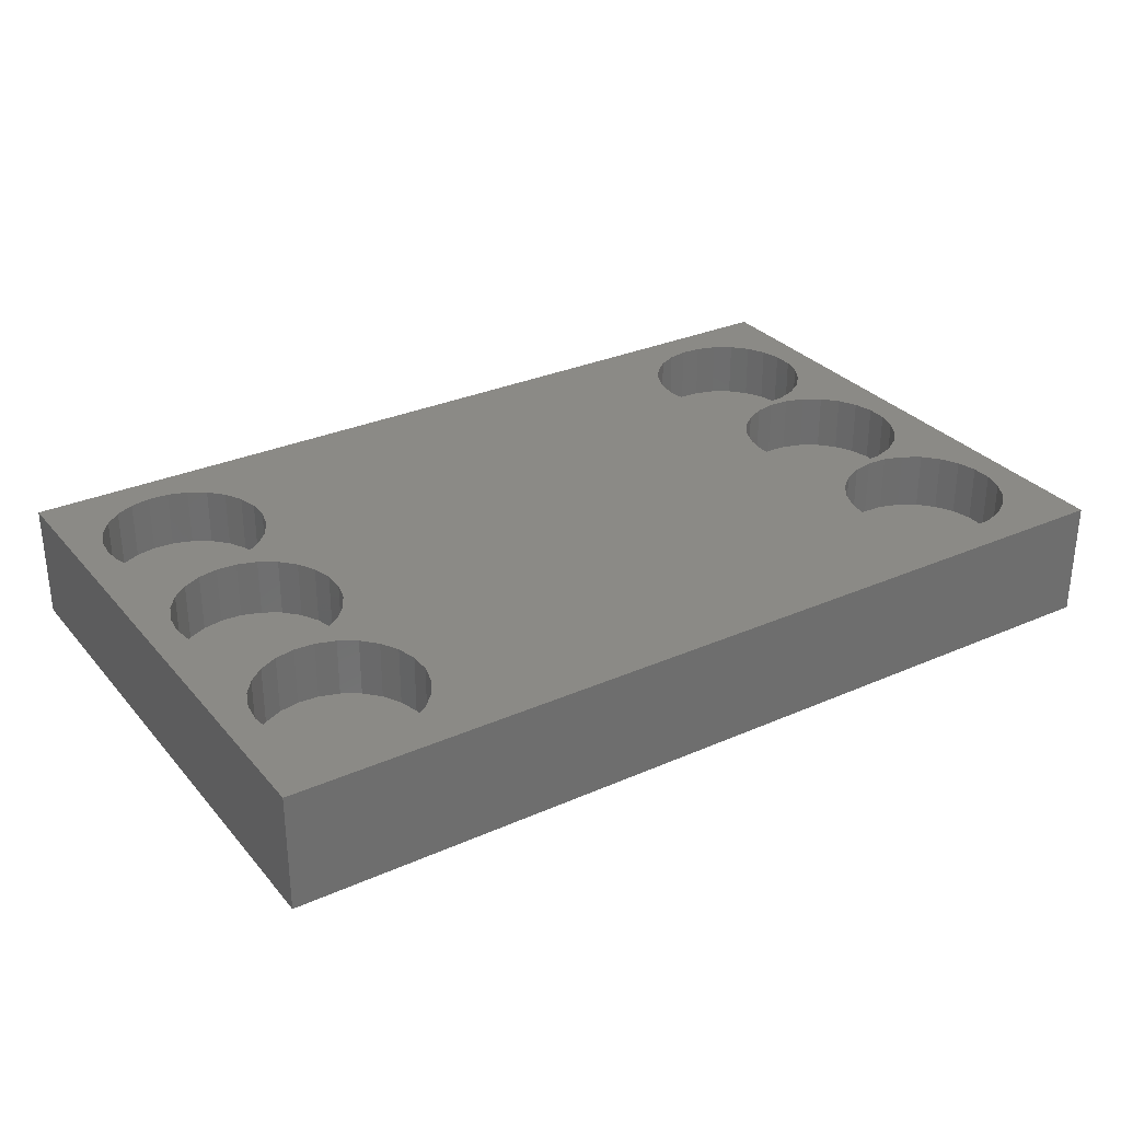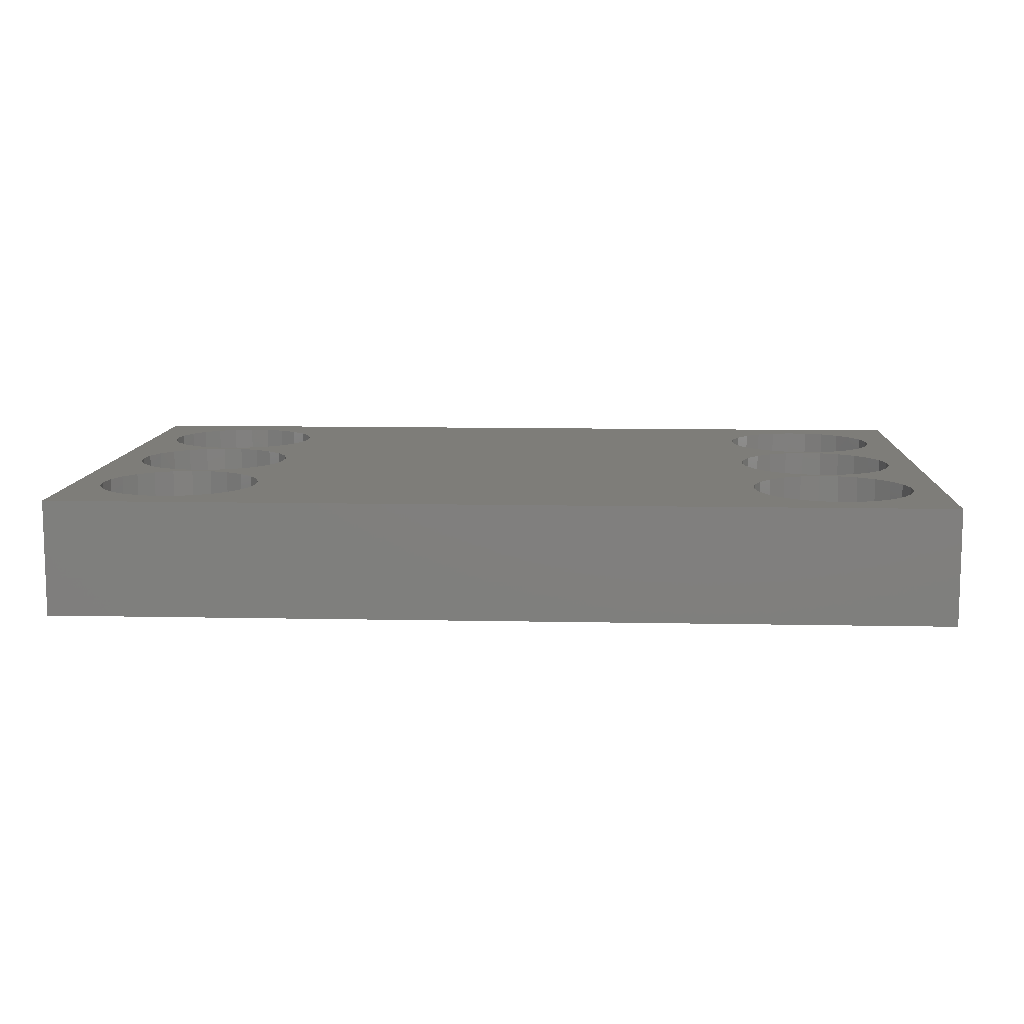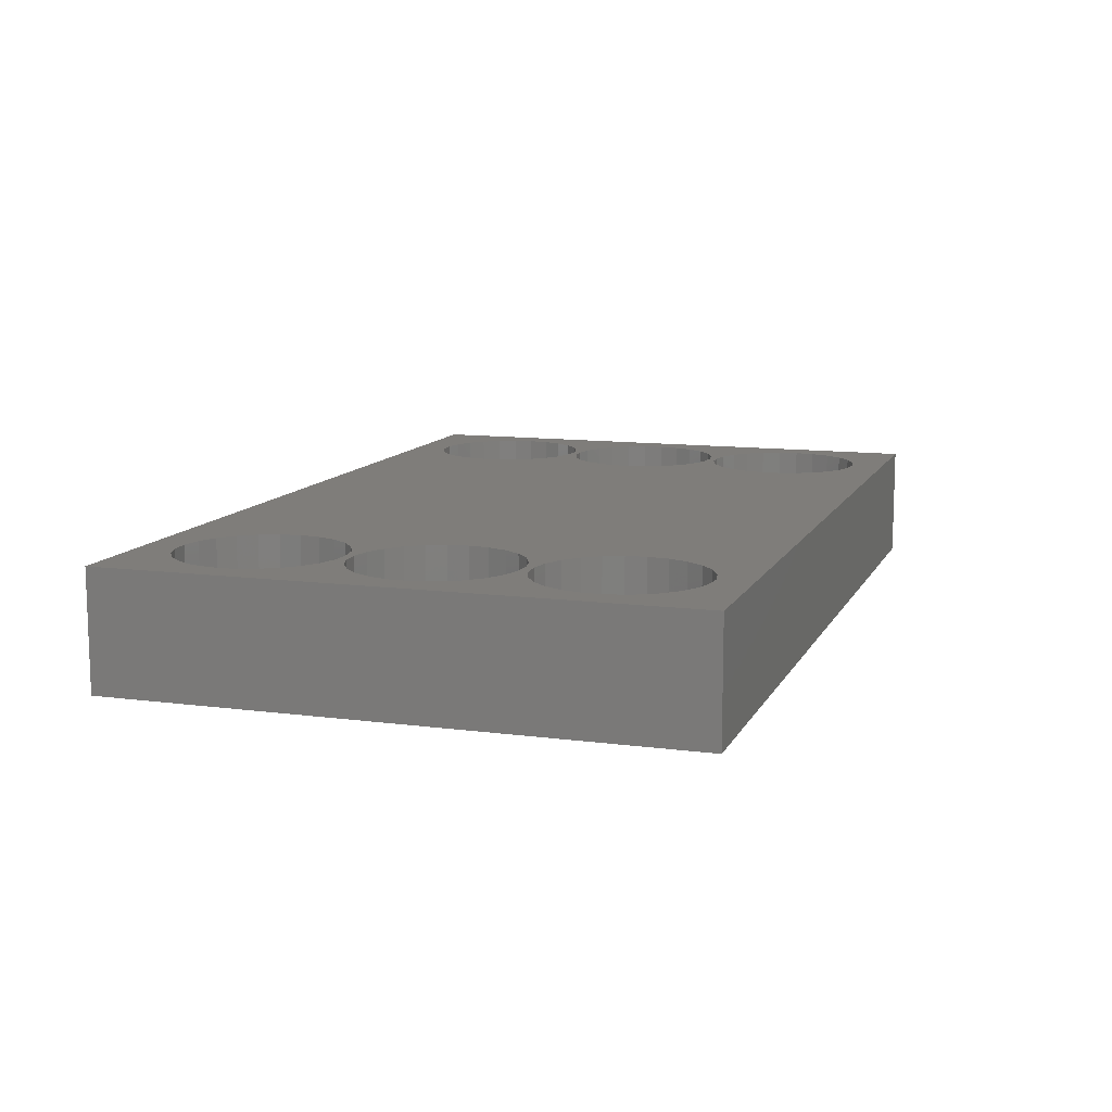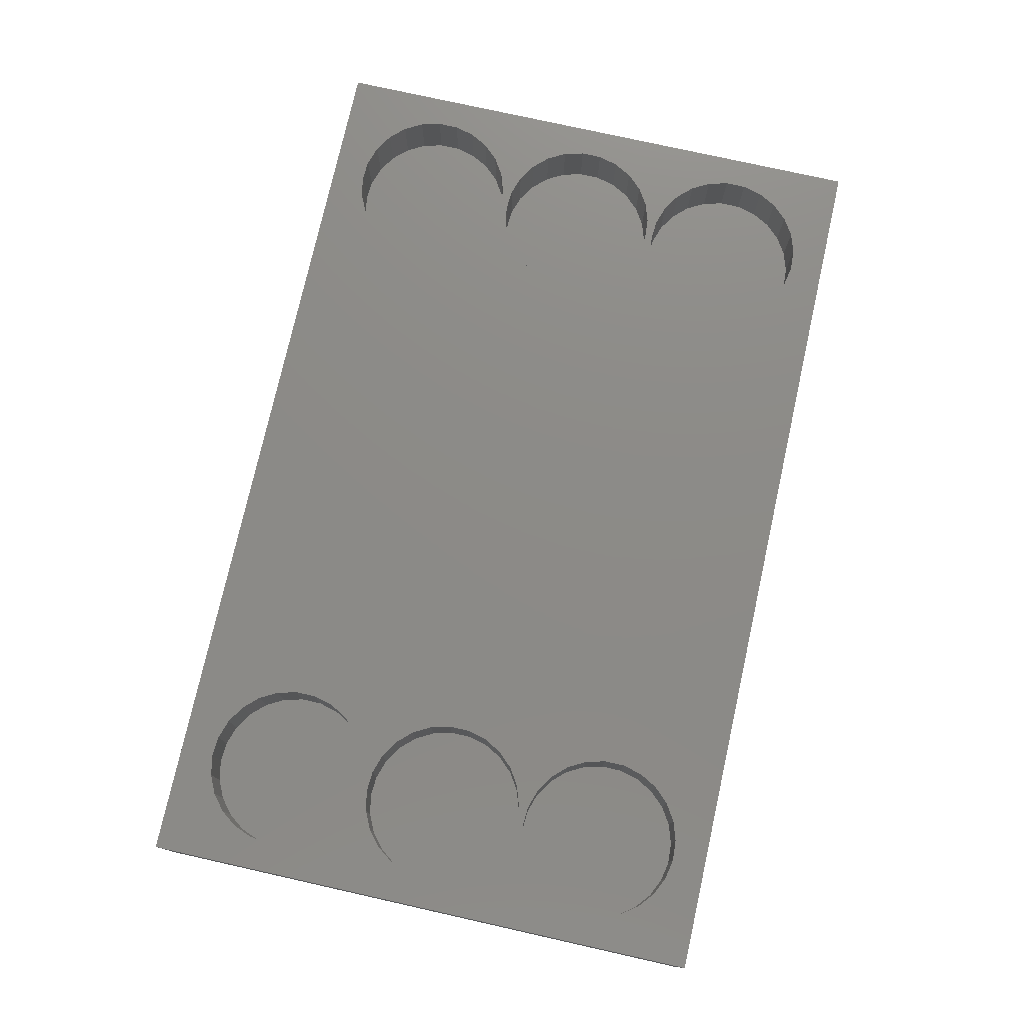
<metadata>
{"format":"stl","ext":"stl","renderer":"f3d","projection":"perspective","resolution":1024,"background":"white","views":[{"elev":30.3,"azim":147.4,"up":"+Z"},{"elev":10.2,"azim":-177.0,"up":"+Z"},{"elev":11.2,"azim":-72.0,"up":"+Z"},{"elev":76.6,"azim":102.6,"up":"+Z"}]}
</metadata>
<code>
# stl→obj: 308 verts, 612 faces
v -17.39 -11 -2.25
v -17.39 -11 2.25
v -17.39 11 -2.25
v -17.39 11 2.25
v 17.39 -11 -2.25
v 17.39 -11 2.25
v 17.39 11 -2.25
v 17.39 11 2.25
v -12.14 -9.542 2.25
v -16.23 -6.95 2.25
v -10.07 -7.337 2.25
v -10.36 -8.069 2.25
v -16.23 -6.163 2.25
v -9.973 -6.556 2.25
v -16.03 -5.401 2.25
v -10.07 -5.776 2.25
v -16.23 -0.3935 2.25
v -15.65 -4.711 2.25
v -12.92 -9.689 2.25
v -13.7 -9.64 2.25
v -15.65 -1.845 2.25
v -15.11 -4.137 2.25
v -15.11 -2.419 2.25
v -14.45 -3.716 2.25
v -10.82 -4.407 2.25
v -10.36 -5.044 2.25
v -14.45 -2.841 2.25
v -13.7 -3.473 2.25
v -11.43 -3.906 2.25
v -13.7 -3.084 2.25
v -12.92 -3.423 2.25
v 12.52 -9.64 2.25
v -12.14 -3.571 2.25
v -12.92 -3.133 2.25
v -16.03 1.156 2.25
v -15.65 1.845 2.25
v -10.82 -8.705 2.25
v -11.43 -9.207 2.25
v -14.45 -9.397 2.25
v -16.03 -1.156 2.25
v -15.11 -8.975 2.25
v -15.65 -8.401 2.25
v -16.03 -7.712 2.25
v -16.23 0.3935 2.25
v 10.57 -8.401 2.25
v -10.07 0.7807 2.25
v -9.973 0 2.25
v -15.11 2.419 2.25
v -14.45 2.841 2.25
v -15.11 4.137 2.25
v 14.08 2.986 2.25
v 14.79 2.651 2.25
v 14.79 3.906 2.25
v -10.82 -2.149 2.25
v -11.43 -2.651 2.25
v 14.08 3.571 2.25
v 13.31 3.423 2.25
v 13.31 3.133 2.25
v -14.45 3.716 2.25
v -13.7 3.084 2.25
v -13.7 3.473 2.25
v -12.92 3.133 2.25
v -10.82 2.149 2.25
v -10.36 1.512 2.25
v 10.19 -7.712 2.25
v -12.92 3.423 2.25
v -12.14 2.986 2.25
v 12.52 3.473 2.25
v 12.52 3.084 2.25
v -12.14 3.571 2.25
v -11.43 2.651 2.25
v -12.14 -2.986 2.25
v 13.31 -9.689 2.25
v 11.11 -8.975 2.25
v -10.07 -0.7807 2.25
v 9.998 -6.95 2.25
v -10.07 5.776 2.25
v -10.36 5.044 2.25
v -16.23 6.163 2.25
v -16.23 6.95 2.25
v -15.65 4.711 2.25
v -16.03 7.712 2.25
v -15.65 8.401 2.25
v 9.998 -6.163 2.25
v -11.43 9.207 2.25
v -10.82 8.705 2.25
v -15.11 8.975 2.25
v -14.45 9.397 2.25
v -12.92 9.689 2.25
v -12.14 9.542 2.25
v -10.82 4.407 2.25
v -11.43 3.906 2.25
v -13.7 9.64 2.25
v 14.79 -9.207 2.25
v 14.08 -9.542 2.25
v -9.973 6.556 2.25
v -10.36 8.069 2.25
v -16.03 5.401 2.25
v 10.19 -5.401 2.25
v -10.07 7.337 2.25
v 9.998 -0.3935 2.25
v 11.78 -2.841 2.25
v 10.57 -4.711 2.25
v 11.11 -4.137 2.25
v 11.78 -3.716 2.25
v 12.52 -3.084 2.25
v 12.52 -3.473 2.25
v 15.4 -8.705 2.25
v 13.31 -3.133 2.25
v 13.31 -3.423 2.25
v 14.08 -2.986 2.25
v 14.08 -3.571 2.25
v 14.79 -2.651 2.25
v 14.79 -3.906 2.25
v 15.4 -2.149 2.25
v 15.4 -4.407 2.25
v 16.15 -7.337 2.25
v 15.86 -8.069 2.25
v 15.86 -1.512 2.25
v 15.86 -5.044 2.25
v 16.15 -5.776 2.25
v 16.25 -6.556 2.25
v -10.36 -1.512 2.25
v 11.78 -9.397 2.25
v 16.15 7.337 2.25
v 16.25 6.556 2.25
v 10.19 -1.156 2.25
v 9.998 0.3935 2.25
v 10.19 1.156 2.25
v 11.11 2.419 2.25
v 11.78 2.841 2.25
v 10.57 1.845 2.25
v 9.998 6.163 2.25
v 15.86 8.069 2.25
v 11.11 -2.419 2.25
v 10.57 -1.845 2.25
v 12.52 9.64 2.25
v 13.31 9.689 2.25
v 14.08 9.542 2.25
v 14.79 9.207 2.25
v 16.15 5.776 2.25
v 15.4 2.149 2.25
v 15.86 1.512 2.25
v 16.15 0.7807 2.25
v 16.15 -0.7807 2.25
v 16.25 0 2.25
v 15.4 8.705 2.25
v 15.4 4.407 2.25
v 11.78 3.716 2.25
v 11.11 4.137 2.25
v 10.19 5.401 2.25
v 9.998 6.95 2.25
v 10.19 7.712 2.25
v 10.57 8.401 2.25
v 11.11 8.975 2.25
v 11.78 9.397 2.25
v 15.86 5.044 2.25
v 10.57 4.711 2.25
v -16.23 -6.163 0
v -16.23 -6.95 0
v -16.03 -7.712 0
v -15.65 -8.401 0
v -15.11 -8.975 0
v -14.45 -9.397 0
v -13.7 -9.64 0
v -12.92 -9.689 0
v -12.14 -9.542 0
v -11.43 -9.207 0
v -10.82 -8.705 0
v -10.36 -8.069 0
v -10.07 -7.337 0
v -9.973 -6.556 0
v -10.07 -5.776 0
v -10.36 -5.044 0
v -10.82 -4.407 0
v -11.43 -3.906 0
v -12.14 -3.571 0
v -12.92 -3.423 0
v -13.7 -3.473 0
v -14.45 -3.716 0
v -15.11 -4.137 0
v -15.65 -4.711 0
v -16.03 -5.401 0
v -16.23 0.3935 0
v -16.23 -0.3935 0
v -16.03 -1.156 0
v -15.65 -1.845 0
v -15.11 -2.419 0
v -14.45 -2.841 0
v -13.7 -3.084 0
v -12.92 -3.133 0
v -12.14 -2.986 0
v -11.43 -2.651 0
v -10.82 -2.149 0
v -10.36 -1.512 0
v -10.07 -0.7807 0
v -9.973 0 0
v -10.07 0.7807 0
v -10.36 1.512 0
v -10.82 2.149 0
v -11.43 2.651 0
v -12.14 2.986 0
v -12.92 3.133 0
v -13.7 3.084 0
v -14.45 2.841 0
v -15.11 2.419 0
v -15.65 1.845 0
v -16.03 1.156 0
v -16.03 5.401 0
v -16.23 6.163 0
v -16.23 6.95 0
v -15.65 4.711 0
v -15.11 4.137 0
v -14.45 3.716 0
v -13.7 3.473 0
v -12.92 3.423 0
v -12.14 3.571 0
v -11.43 3.906 0
v -10.82 4.407 0
v -10.36 5.044 0
v -10.07 5.776 0
v -9.973 6.556 0
v -10.07 7.337 0
v -10.36 8.069 0
v -10.82 8.705 0
v -11.43 9.207 0
v -12.14 9.542 0
v -12.92 9.689 0
v -13.7 9.64 0
v -14.45 9.397 0
v -15.11 8.975 0
v -15.65 8.401 0
v -16.03 7.712 0
v 9.998 -6.163 0
v 9.998 -6.95 0
v 10.19 -7.712 0
v 10.57 -8.401 0
v 11.11 -8.975 0
v 11.78 -9.397 0
v 12.52 -9.64 0
v 13.31 -9.689 0
v 14.08 -9.542 0
v 14.79 -9.207 0
v 15.4 -8.705 0
v 15.86 -8.069 0
v 16.15 -7.337 0
v 16.25 -6.556 0
v 16.15 -5.776 0
v 15.86 -5.044 0
v 15.4 -4.407 0
v 14.79 -3.906 0
v 14.08 -3.571 0
v 13.31 -3.423 0
v 12.52 -3.473 0
v 11.78 -3.716 0
v 11.11 -4.137 0
v 10.57 -4.711 0
v 10.19 -5.401 0
v 10.19 -1.156 0
v 9.998 -0.3935 0
v 9.998 0.3935 0
v 10.57 -1.845 0
v 11.11 -2.419 0
v 11.78 -2.841 0
v 12.52 -3.084 0
v 13.31 -3.133 0
v 14.08 -2.986 0
v 14.79 -2.651 0
v 15.4 -2.149 0
v 15.86 -1.512 0
v 16.15 -0.7807 0
v 16.25 0 0
v 16.15 0.7807 0
v 15.86 1.512 0
v 15.4 2.149 0
v 14.79 2.651 0
v 14.08 2.986 0
v 13.31 3.133 0
v 12.52 3.084 0
v 11.78 2.841 0
v 11.11 2.419 0
v 10.57 1.845 0
v 10.19 1.156 0
v 10.19 5.401 0
v 9.998 6.163 0
v 9.998 6.95 0
v 10.57 4.711 0
v 11.11 4.137 0
v 11.78 3.716 0
v 12.52 3.473 0
v 13.31 3.423 0
v 14.08 3.571 0
v 14.79 3.906 0
v 15.4 4.407 0
v 15.86 5.044 0
v 16.15 5.776 0
v 16.25 6.556 0
v 16.15 7.337 0
v 15.86 8.069 0
v 15.4 8.705 0
v 14.79 9.207 0
v 14.08 9.542 0
v 13.31 9.689 0
v 12.52 9.64 0
v 11.78 9.397 0
v 11.11 8.975 0
v 10.57 8.401 0
v 10.19 7.712 0
f 1 2 3
f 3 2 4
f 2 1 5
f 6 2 5
f 1 3 5
f 5 3 7
f 3 4 7
f 7 4 8
f 9 2 6
f 4 2 10
f 11 12 6
f 4 10 13
f 14 11 6
f 4 13 15
f 16 14 6
f 17 15 18
f 19 20 2
f 21 18 22
f 23 22 24
f 25 26 6
f 27 24 28
f 29 25 6
f 30 28 31
f 32 33 6
f 34 31 33
f 35 36 4
f 12 37 6
f 37 38 6
f 20 39 2
f 38 9 6
f 19 2 9
f 40 17 18
f 41 2 39
f 42 2 41
f 43 2 42
f 10 2 43
f 4 15 17
f 44 35 4
f 4 17 44
f 23 21 22
f 45 46 47
f 48 49 50
f 51 52 53
f 54 55 33
f 56 57 58
f 59 49 60
f 61 60 62
f 63 64 65
f 66 62 67
f 57 68 69
f 70 67 71
f 58 51 56
f 72 34 33
f 73 32 6
f 34 30 31
f 74 45 75
f 65 76 71
f 76 77 78
f 59 50 49
f 79 80 4
f 21 40 18
f 27 23 24
f 48 50 81
f 82 83 4
f 84 85 86
f 87 88 4
f 70 66 67
f 89 90 8
f 78 91 71
f 92 70 71
f 93 4 88
f 89 4 93
f 90 85 8
f 8 4 89
f 94 95 6
f 95 73 6
f 92 71 91
f 61 59 60
f 66 61 62
f 83 87 4
f 76 84 96
f 84 86 97
f 81 98 48
f 55 72 33
f 84 99 85
f 65 71 63
f 30 27 28
f 84 97 100
f 78 71 76
f 100 96 84
f 101 85 99
f 102 103 104
f 102 104 105
f 106 105 107
f 108 94 6
f 109 107 110
f 111 110 112
f 113 112 114
f 115 114 116
f 117 118 6
f 119 116 120
f 8 121 6
f 8 120 121
f 121 122 6
f 122 117 6
f 118 108 6
f 45 64 46
f 74 75 123
f 54 33 32
f 124 74 54
f 54 32 124
f 45 65 64
f 123 54 74
f 125 126 8
f 47 75 45
f 76 96 77
f 127 101 99
f 128 85 101
f 129 85 128
f 68 130 131
f 132 85 129
f 133 85 132
f 131 69 68
f 134 125 8
f 135 136 99
f 137 138 8
f 139 140 8
f 53 56 51
f 57 69 58
f 141 142 8
f 143 144 8
f 113 111 112
f 145 119 120
f 8 146 120
f 8 144 146
f 146 145 120
f 115 113 114
f 111 109 110
f 142 143 8
f 147 134 8
f 109 106 107
f 148 53 52
f 149 150 132
f 136 127 99
f 151 133 132
f 152 85 133
f 153 85 152
f 154 85 153
f 155 85 154
f 156 85 155
f 137 85 156
f 8 85 137
f 8 140 147
f 68 149 130
f 106 102 105
f 103 135 99
f 119 115 116
f 8 126 141
f 102 135 103
f 157 148 52
f 130 149 132
f 138 139 8
f 150 158 132
f 158 151 132
f 33 29 6
f 26 16 6
f 36 79 4
f 36 98 79
f 80 82 4
f 36 48 98
f 157 142 141
f 52 142 157
f 6 5 7
f 8 6 7
f 159 13 10
f 160 159 10
f 10 43 161
f 160 10 161
f 43 42 162
f 161 43 162
f 42 41 163
f 162 42 163
f 39 164 41
f 41 164 163
f 20 165 39
f 39 165 164
f 19 166 20
f 20 166 165
f 9 167 19
f 19 167 166
f 38 168 9
f 9 168 167
f 37 169 38
f 38 169 168
f 12 170 37
f 37 170 169
f 11 171 12
f 12 171 170
f 14 172 11
f 11 172 171
f 14 16 172
f 172 16 173
f 16 26 173
f 173 26 174
f 26 25 174
f 174 25 175
f 175 25 29
f 176 175 29
f 176 29 33
f 177 176 33
f 177 33 31
f 178 177 31
f 178 31 28
f 179 178 28
f 179 28 24
f 180 179 24
f 180 24 22
f 181 180 22
f 181 22 18
f 182 181 18
f 182 18 15
f 183 182 15
f 183 15 13
f 159 183 13
f 184 44 17
f 185 184 17
f 17 40 186
f 185 17 186
f 40 21 187
f 186 40 187
f 21 23 188
f 187 21 188
f 27 189 23
f 23 189 188
f 30 190 27
f 27 190 189
f 34 191 30
f 30 191 190
f 72 192 34
f 34 192 191
f 55 193 72
f 72 193 192
f 54 194 55
f 55 194 193
f 123 195 54
f 54 195 194
f 75 196 123
f 123 196 195
f 47 197 75
f 75 197 196
f 47 46 197
f 197 46 198
f 46 64 198
f 198 64 199
f 64 63 199
f 199 63 200
f 200 63 71
f 201 200 71
f 201 71 67
f 202 201 67
f 202 67 62
f 203 202 62
f 203 62 60
f 204 203 60
f 204 60 49
f 205 204 49
f 205 49 48
f 206 205 48
f 206 48 36
f 207 206 36
f 207 36 35
f 208 207 35
f 208 35 44
f 184 208 44
f 79 98 209
f 210 79 209
f 211 80 79
f 210 211 79
f 98 81 212
f 209 98 212
f 81 50 213
f 212 81 213
f 59 214 50
f 50 214 213
f 61 215 59
f 59 215 214
f 66 216 61
f 61 216 215
f 70 217 66
f 66 217 216
f 92 218 70
f 70 218 217
f 91 219 92
f 92 219 218
f 78 220 91
f 91 220 219
f 77 221 78
f 78 221 220
f 96 222 77
f 77 222 221
f 96 100 222
f 222 100 223
f 100 97 223
f 223 97 224
f 97 86 224
f 224 86 225
f 225 86 85
f 226 225 85
f 226 85 90
f 227 226 90
f 227 90 89
f 228 227 89
f 228 89 93
f 229 228 93
f 229 93 88
f 230 229 88
f 230 88 87
f 231 230 87
f 231 87 83
f 232 231 83
f 232 83 82
f 233 232 82
f 233 82 80
f 211 233 80
f 234 84 76
f 235 234 76
f 76 65 236
f 235 76 236
f 65 45 237
f 236 65 237
f 45 74 238
f 237 45 238
f 124 239 74
f 74 239 238
f 32 240 124
f 124 240 239
f 73 241 32
f 32 241 240
f 95 242 73
f 73 242 241
f 94 243 95
f 95 243 242
f 108 244 94
f 94 244 243
f 118 245 108
f 108 245 244
f 117 246 118
f 118 246 245
f 122 247 117
f 117 247 246
f 122 121 247
f 247 121 248
f 121 120 248
f 248 120 249
f 120 116 249
f 249 116 250
f 250 116 114
f 251 250 114
f 251 114 112
f 252 251 112
f 252 112 110
f 253 252 110
f 253 110 107
f 254 253 107
f 254 107 105
f 255 254 105
f 255 105 104
f 256 255 104
f 256 104 103
f 257 256 103
f 257 103 99
f 258 257 99
f 258 99 84
f 234 258 84
f 101 127 259
f 260 101 259
f 261 128 101
f 260 261 101
f 127 136 262
f 259 127 262
f 136 135 263
f 262 136 263
f 102 264 135
f 135 264 263
f 106 265 102
f 102 265 264
f 109 266 106
f 106 266 265
f 111 267 109
f 109 267 266
f 113 268 111
f 111 268 267
f 115 269 113
f 113 269 268
f 119 270 115
f 115 270 269
f 145 271 119
f 119 271 270
f 146 272 145
f 145 272 271
f 146 144 272
f 272 144 273
f 144 143 273
f 273 143 274
f 143 142 274
f 274 142 275
f 275 142 52
f 276 275 52
f 276 52 51
f 277 276 51
f 277 51 58
f 278 277 58
f 278 58 69
f 279 278 69
f 279 69 131
f 280 279 131
f 280 131 130
f 281 280 130
f 281 130 132
f 282 281 132
f 282 132 129
f 283 282 129
f 283 129 128
f 261 283 128
f 133 151 284
f 285 133 284
f 286 152 133
f 285 286 133
f 151 158 287
f 284 151 287
f 158 150 288
f 287 158 288
f 149 289 150
f 150 289 288
f 68 290 149
f 149 290 289
f 57 291 68
f 68 291 290
f 56 292 57
f 57 292 291
f 53 293 56
f 56 293 292
f 148 294 53
f 53 294 293
f 157 295 148
f 148 295 294
f 141 296 157
f 157 296 295
f 126 297 141
f 141 297 296
f 126 125 297
f 297 125 298
f 125 134 298
f 298 134 299
f 134 147 299
f 299 147 300
f 300 147 140
f 301 300 140
f 301 140 139
f 302 301 139
f 302 139 138
f 303 302 138
f 303 138 137
f 304 303 137
f 304 137 156
f 305 304 156
f 305 156 155
f 306 305 155
f 306 155 154
f 307 306 154
f 307 154 153
f 308 307 153
f 308 153 152
f 286 308 152
f 161 162 163
f 165 161 164
f 164 161 163
f 166 161 165
f 167 161 166
f 168 161 167
f 169 161 168
f 170 161 169
f 171 161 170
f 172 161 171
f 173 161 172
f 174 161 173
f 175 161 174
f 176 161 175
f 177 161 176
f 178 161 177
f 179 161 178
f 180 161 179
f 181 161 180
f 182 161 181
f 183 161 182
f 159 161 183
f 160 161 159
f 186 187 188
f 190 186 189
f 189 186 188
f 191 186 190
f 192 186 191
f 193 186 192
f 194 186 193
f 195 186 194
f 196 186 195
f 197 186 196
f 198 186 197
f 199 186 198
f 200 186 199
f 201 186 200
f 202 186 201
f 203 186 202
f 204 186 203
f 205 186 204
f 206 186 205
f 207 186 206
f 208 186 207
f 184 186 208
f 185 186 184
f 209 212 213
f 215 209 214
f 214 209 213
f 216 209 215
f 217 209 216
f 218 209 217
f 219 209 218
f 220 209 219
f 221 209 220
f 222 209 221
f 223 209 222
f 224 209 223
f 225 209 224
f 226 209 225
f 227 209 226
f 228 209 227
f 229 209 228
f 230 209 229
f 231 209 230
f 232 209 231
f 233 209 232
f 211 209 233
f 210 209 211
f 236 237 238
f 240 236 239
f 239 236 238
f 241 236 240
f 242 236 241
f 243 236 242
f 244 236 243
f 245 236 244
f 246 236 245
f 247 236 246
f 248 236 247
f 249 236 248
f 250 236 249
f 251 236 250
f 252 236 251
f 253 236 252
f 254 236 253
f 255 236 254
f 256 236 255
f 257 236 256
f 258 236 257
f 234 236 258
f 235 236 234
f 259 262 263
f 265 259 264
f 264 259 263
f 266 259 265
f 267 259 266
f 268 259 267
f 269 259 268
f 270 259 269
f 271 259 270
f 272 259 271
f 273 259 272
f 274 259 273
f 275 259 274
f 276 259 275
f 277 259 276
f 278 259 277
f 279 259 278
f 280 259 279
f 281 259 280
f 282 259 281
f 283 259 282
f 261 259 283
f 260 259 261
f 284 287 288
f 290 284 289
f 289 284 288
f 291 284 290
f 292 284 291
f 293 284 292
f 294 284 293
f 295 284 294
f 296 284 295
f 297 284 296
f 298 284 297
f 299 284 298
f 300 284 299
f 301 284 300
f 302 284 301
f 303 284 302
f 304 284 303
f 305 284 304
f 306 284 305
f 307 284 306
f 308 284 307
f 286 284 308
f 285 284 286

</code>
